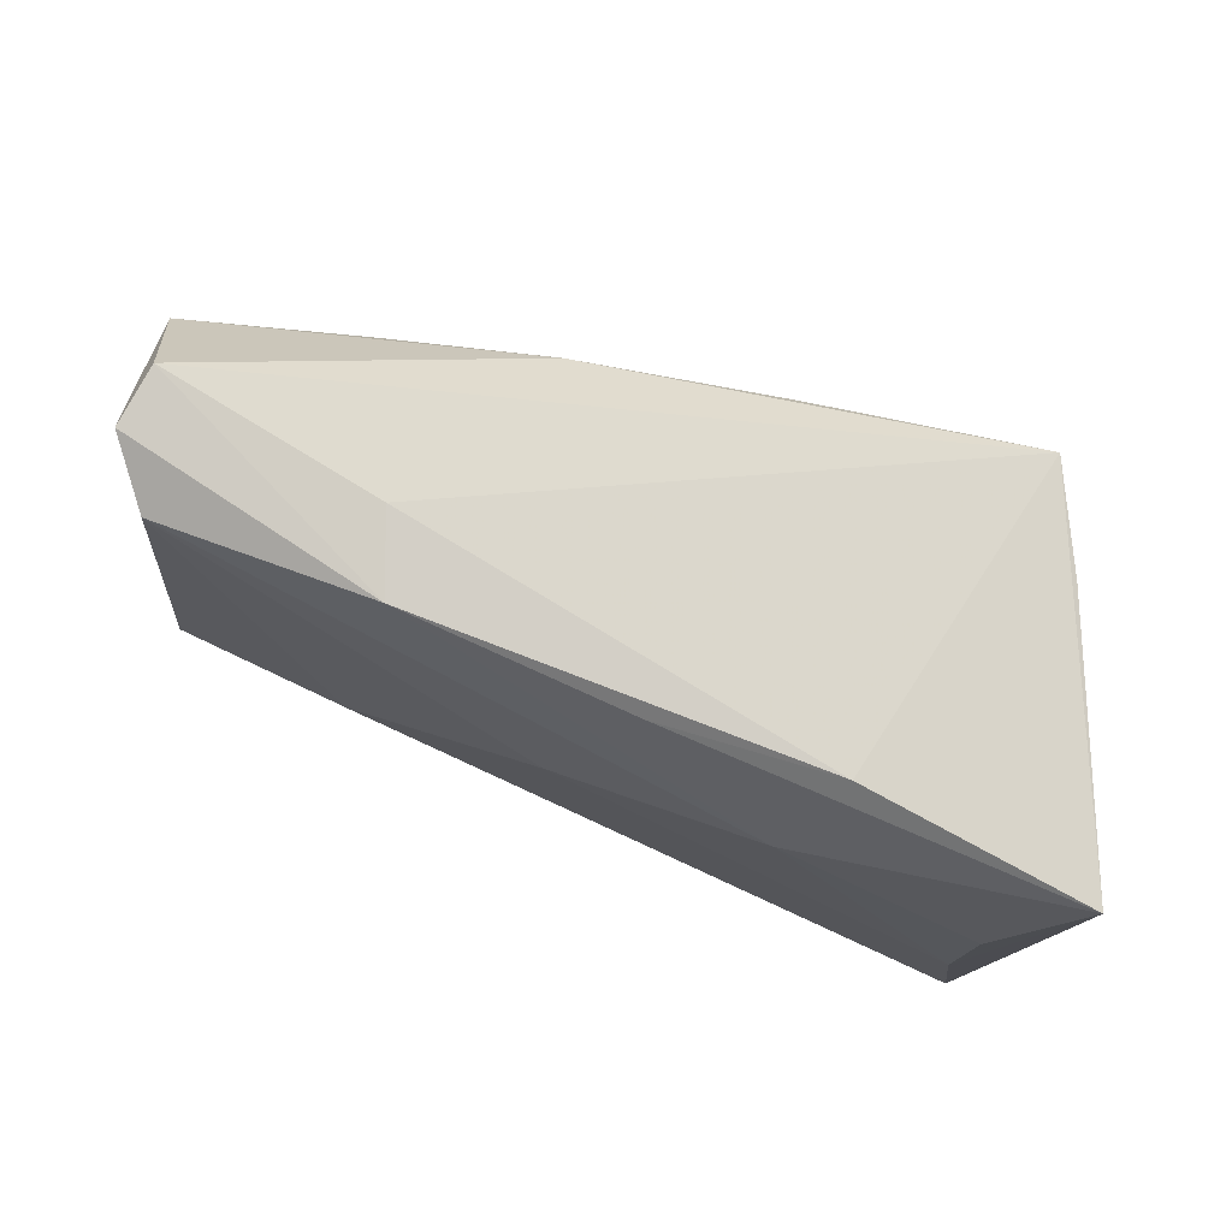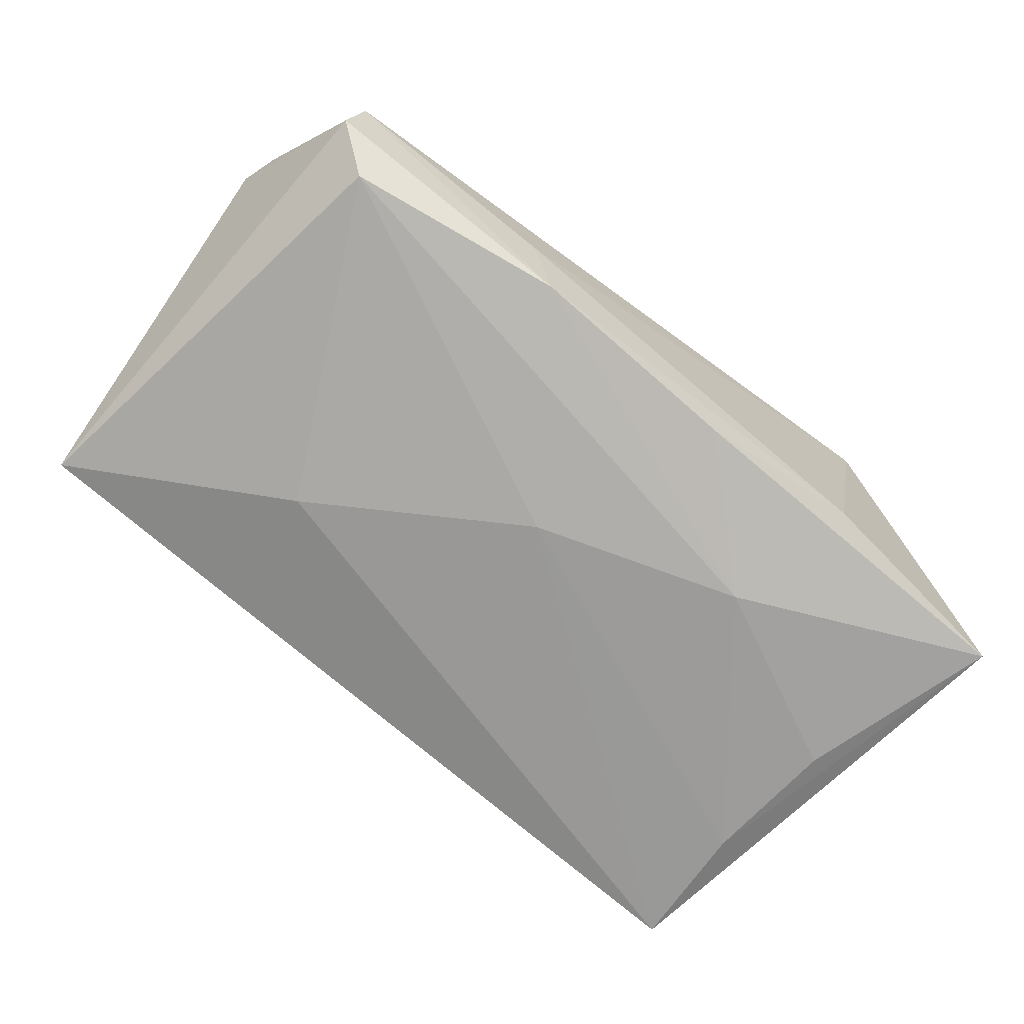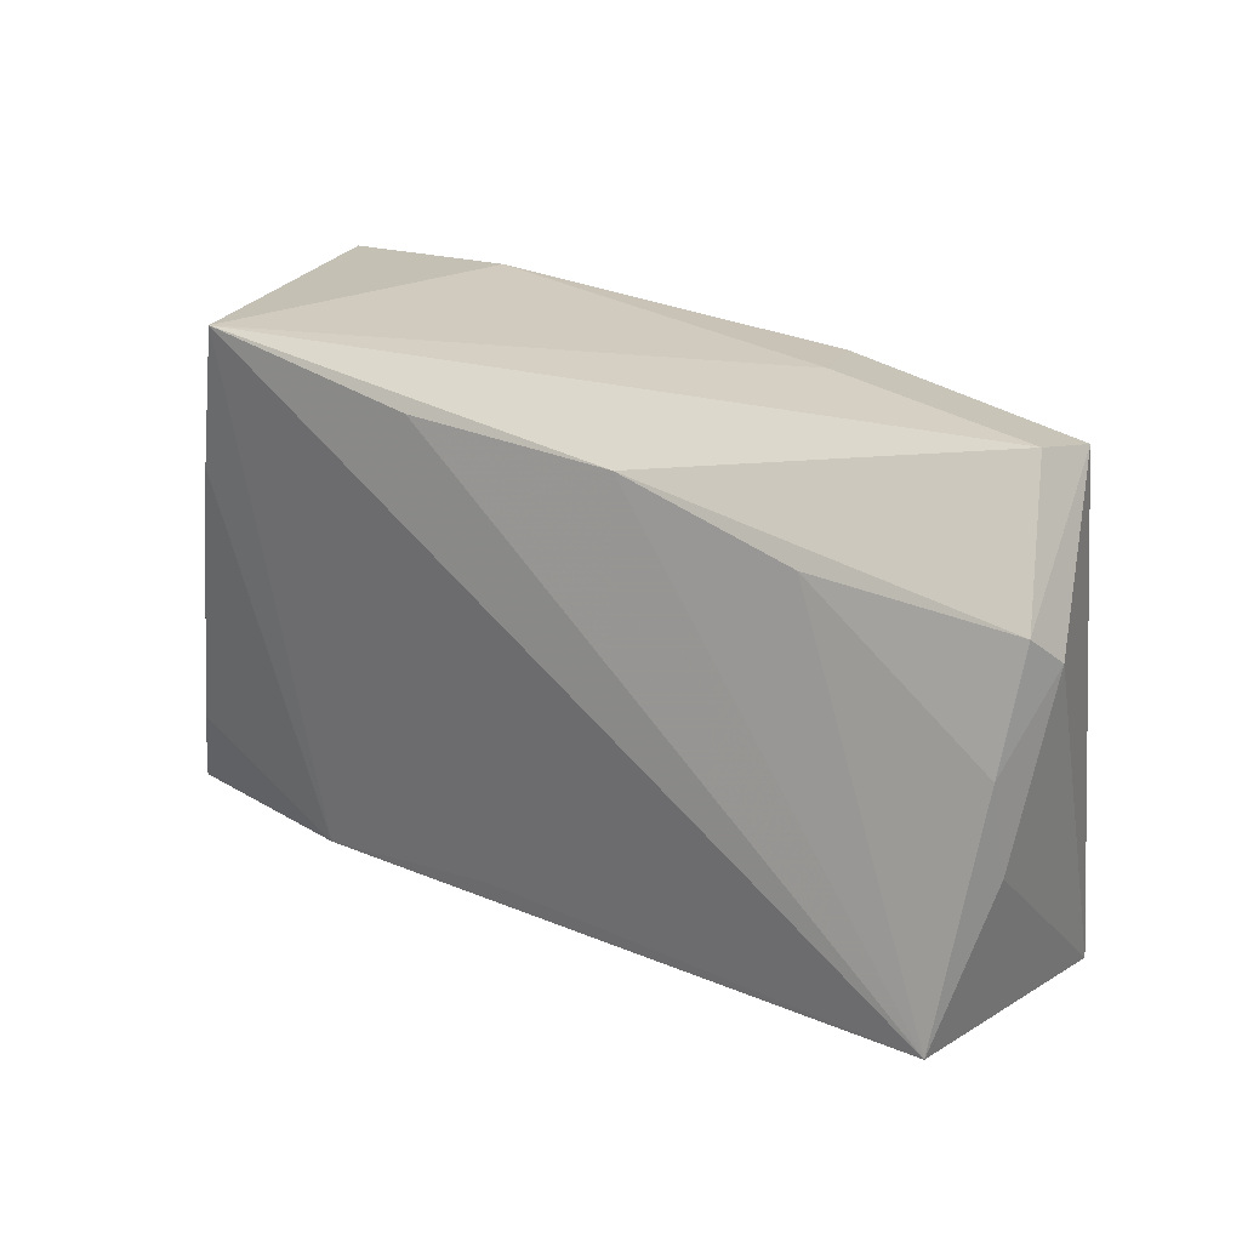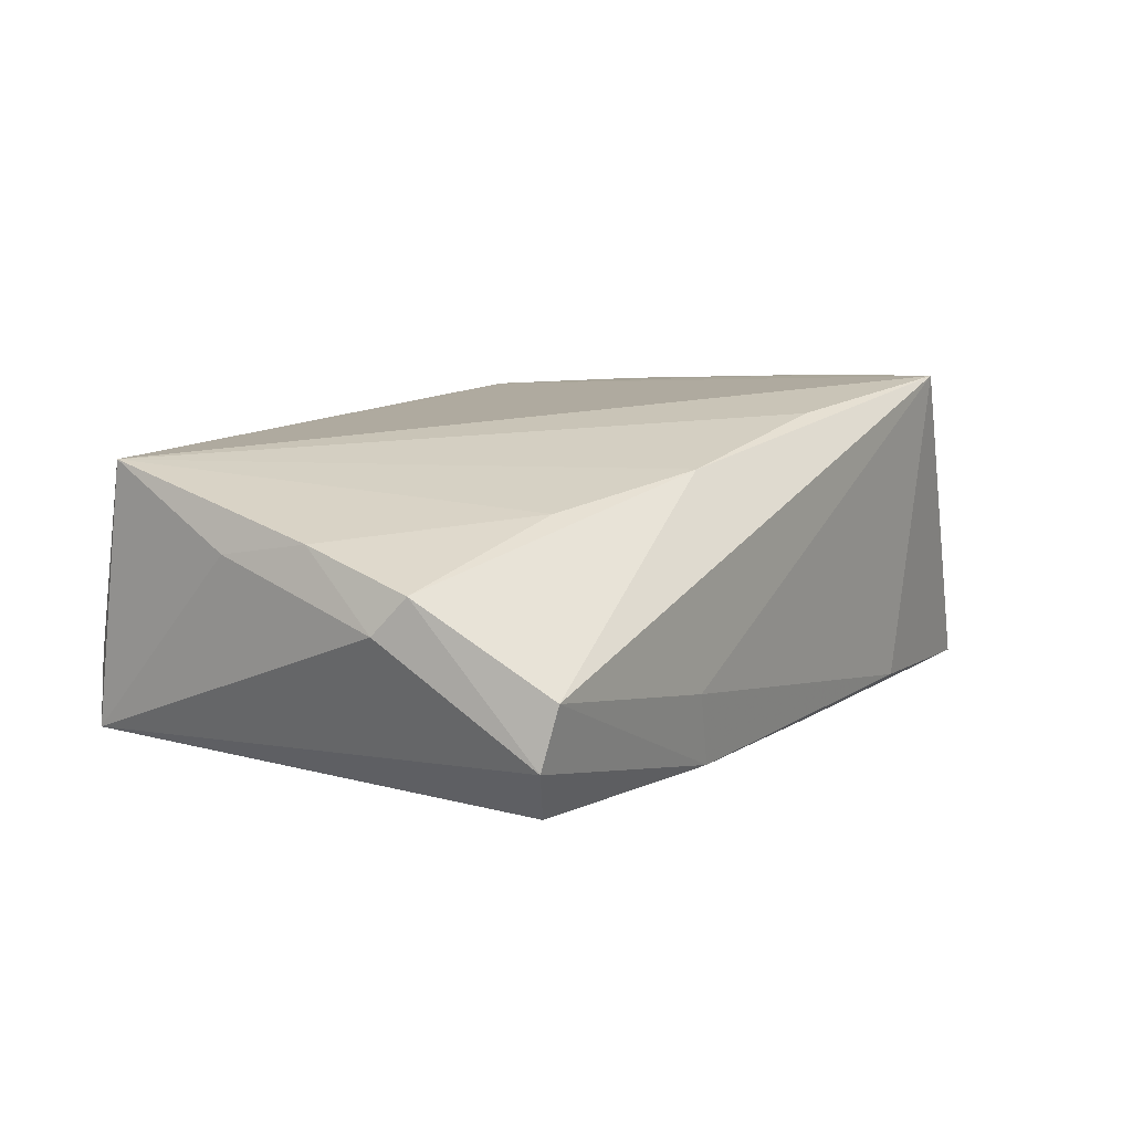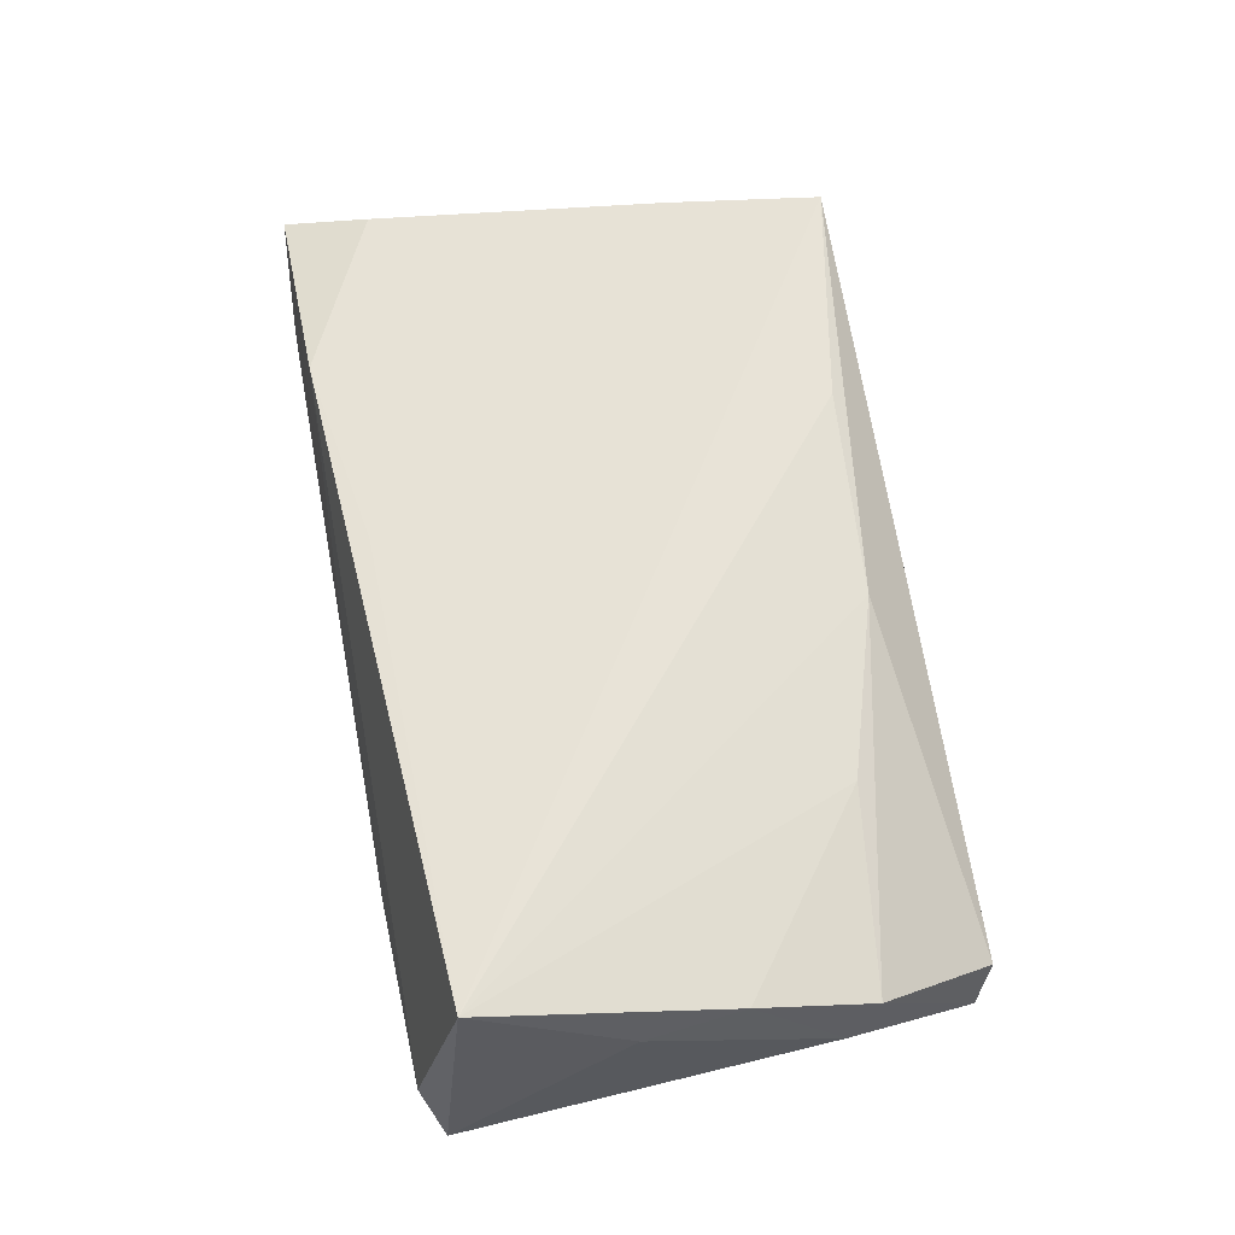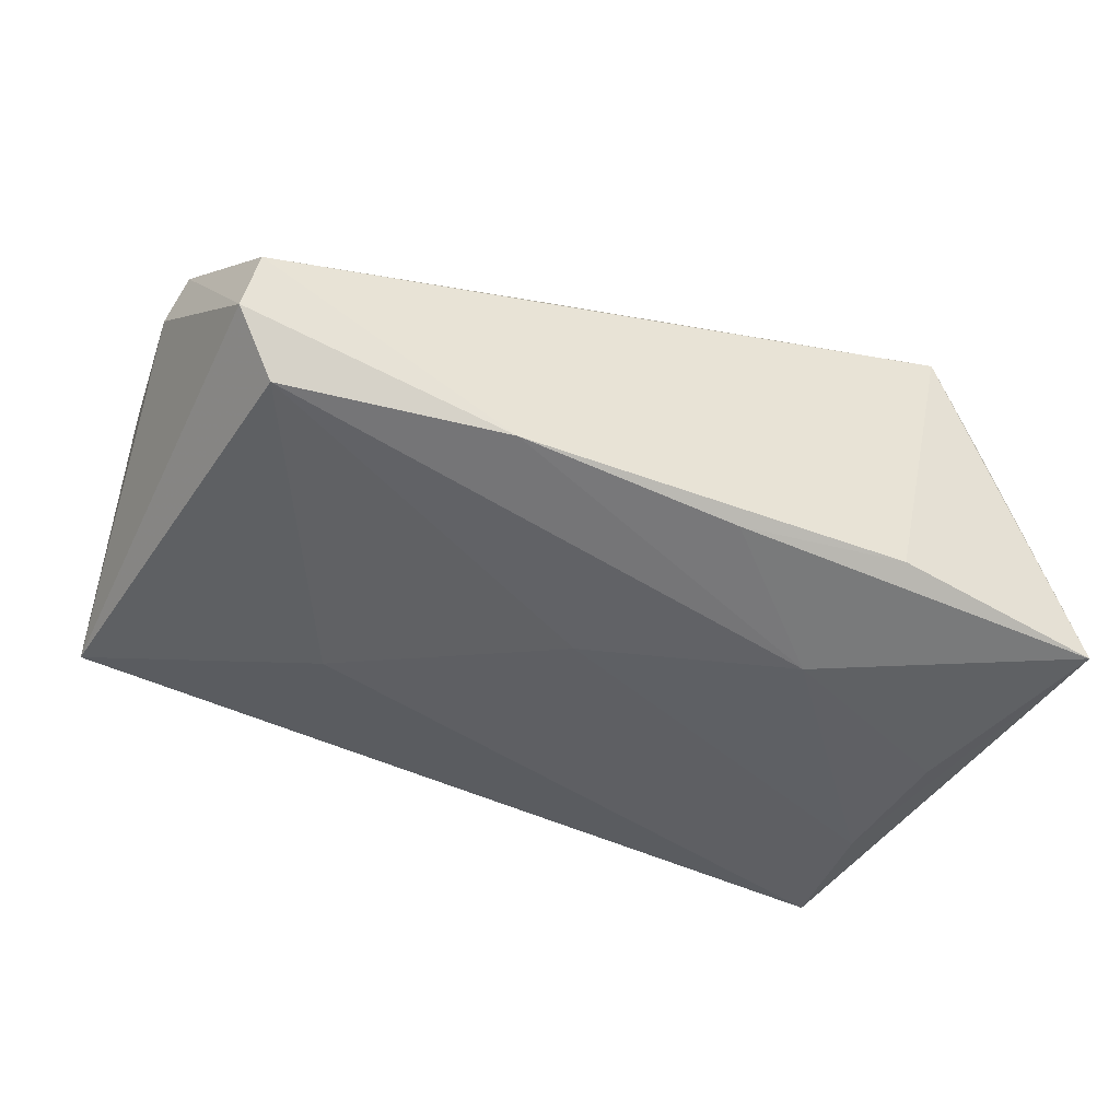
<metadata>
{"format":"obj","ext":"obj","renderer":"f3d","projection":"perspective","resolution":1024,"background":"white","views":[{"elev":73.1,"azim":-160.0,"up":"+Y"},{"elev":-70.3,"azim":141.0,"up":"+Z"},{"elev":23.7,"azim":37.3,"up":"+Y"},{"elev":13.8,"azim":122.6,"up":"+Z"},{"elev":60.1,"azim":78.9,"up":"+Z"},{"elev":-43.9,"azim":156.4,"up":"+Z"}]}
</metadata>
<code>
v 0.04762 0.02606 -0.01349
v 0.05281 0.02919 -0.006554
v 0.02432 0.03138 -0.00537
v 0.05177 -0.03045 -0.003747
v 0.05636 -0.008014 0.01159
v 0.05676 0.01628 0.01058
v -0.05063 -0.03025 0.003506
v -0.006256 0.02941 -0.01671
v 0.003595 0.00614 -0.01953
v 0.05595 0.002961 0.01396
v -0.04492 0.004148 -0.02107
v -0.0454 -0.02906 -0.02013
v -0.04753 -0.03079 -0.003383
v -0.02161 0.01509 -0.02107
v 0.03462 0.01887 0.01503
v -0.04374 -0.01261 -0.02107
v -0.001926 -0.02586 0.01789
v -0.04713 -0.01987 0.0158
v -0.02663 0.03128 -0.01603
v 0.05146 0.03057 0.0006189
v -0.03529 0.03146 0.02179
v -0.05253 0.02858 -0.01942
v 0.01459 0.02493 0.01713
v 0.02097 0.03032 -0.01461
v -0.05037 -0.02973 0.01323
v 0.05816 0.0127 0.00623
v 0.05342 -0.02509 0.0194
v -0.04789 -0.03108 -0.01211
v -0.04074 0.03029 0.01023
v 0.002775 -0.03063 0.003199
v -0.0393 0.01431 0.02006
v -0.00927 0.02659 0.0202
v 0.02908 -0.03108 -0.00557
v -0.02623 -0.02934 0.01692
v 0.02883 -0.01102 -0.01694
v 0.0548 -0.0283 -0.01116
f 22 25 29
f 29 21 22
f 22 21 19
f 23 20 21
f 33 12 36
f 21 20 3
f 3 19 21
f 25 34 18
f 32 23 21
f 23 32 27
f 27 32 21
f 6 10 26
f 20 23 6
f 36 12 35
f 12 9 35
f 12 33 28
f 22 12 28
f 30 34 25
f 9 14 1
f 1 35 9
f 36 35 1
f 31 34 21
f 31 18 34
f 25 18 31
f 31 29 25
f 21 29 31
f 5 36 26
f 5 27 36
f 26 10 5
f 10 27 5
f 4 33 36
f 36 27 4
f 4 30 33
f 4 27 34
f 34 30 4
f 21 34 17
f 17 27 21
f 34 27 17
f 10 6 15
f 15 6 23
f 15 27 10
f 23 27 15
f 22 14 11
f 16 9 12
f 16 14 9
f 16 11 14
f 16 12 22
f 22 11 16
f 7 25 22
f 22 28 7
f 13 28 33
f 33 30 13
f 13 7 28
f 13 30 25
f 25 7 13
f 19 3 24
f 24 3 20
f 24 1 14
f 22 19 8
f 19 24 8
f 8 14 22
f 8 24 14
f 2 24 20
f 1 24 2
f 2 6 26
f 20 6 2
f 26 36 2
f 36 1 2

</code>
